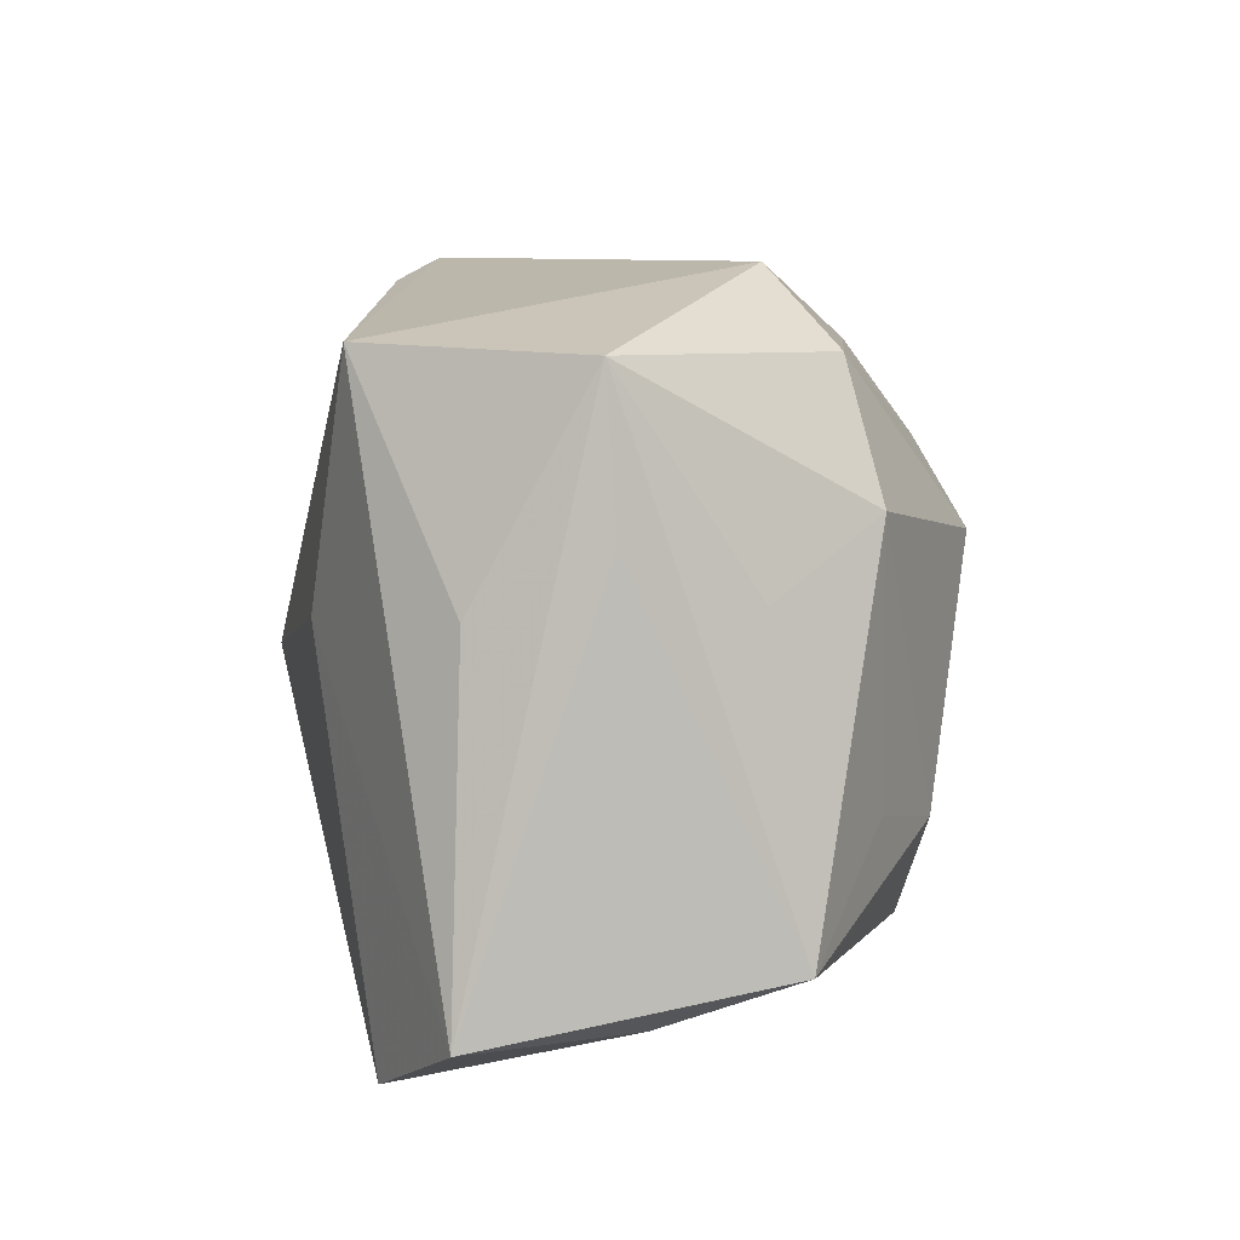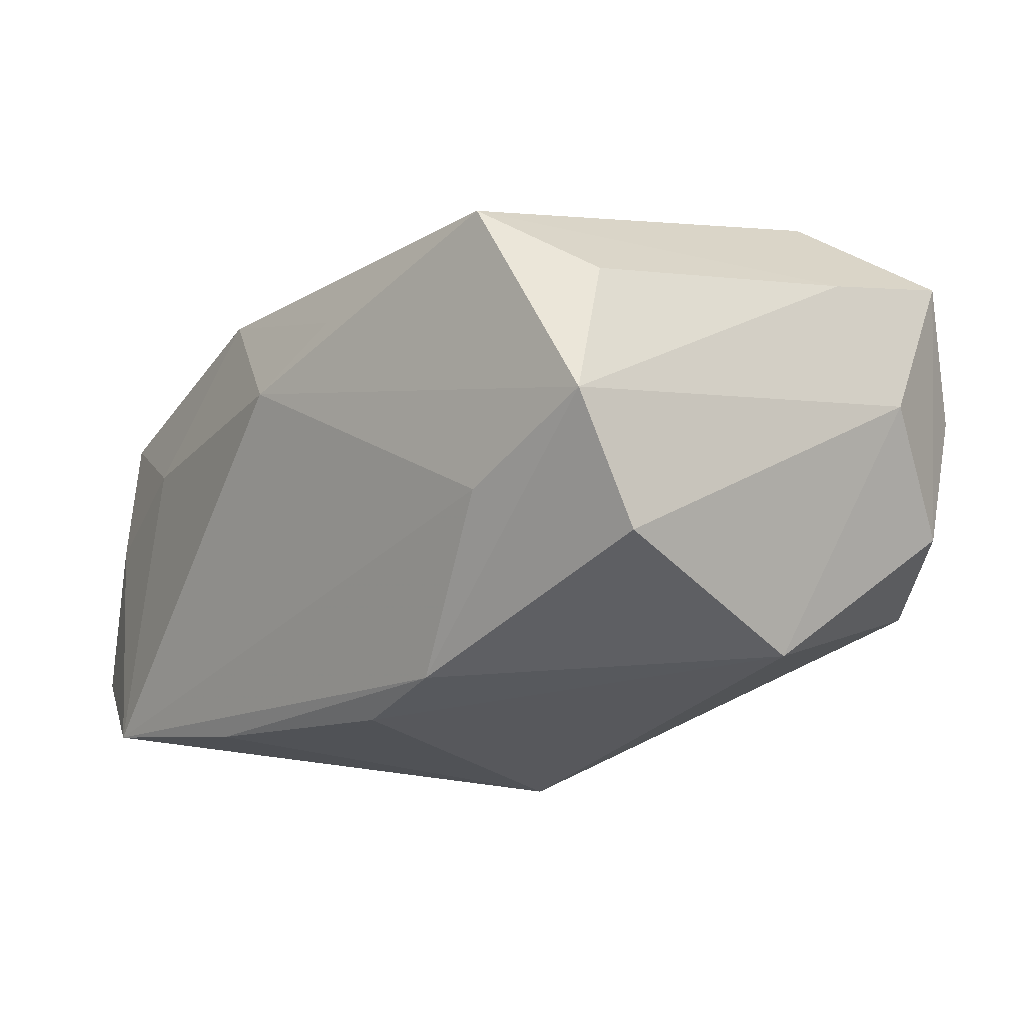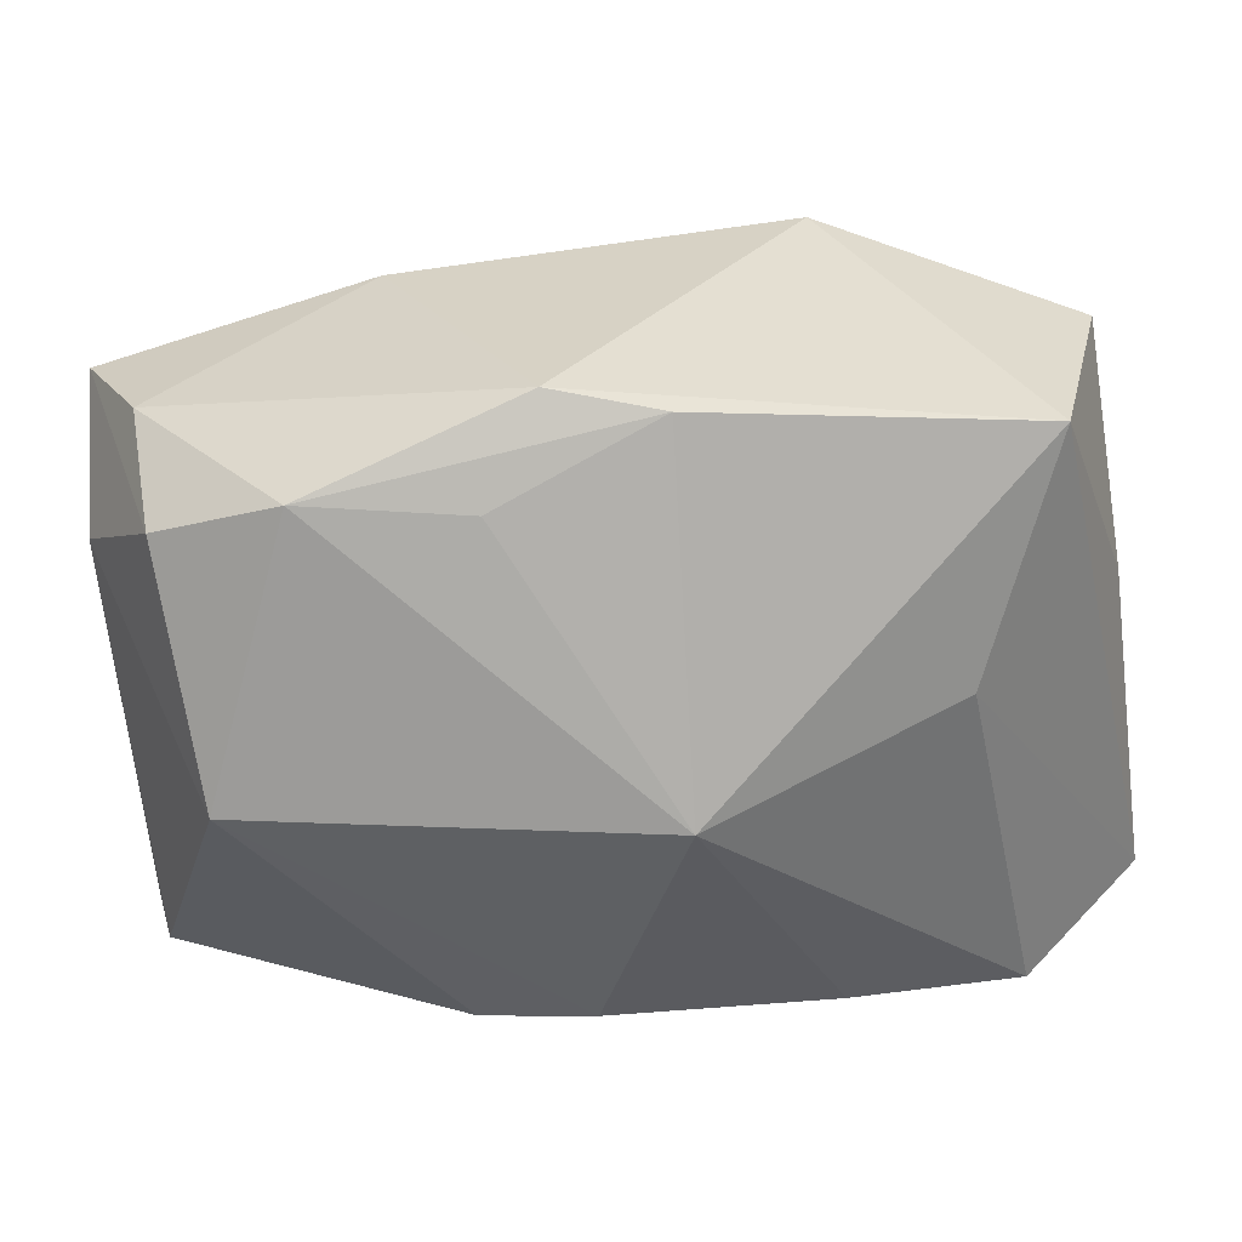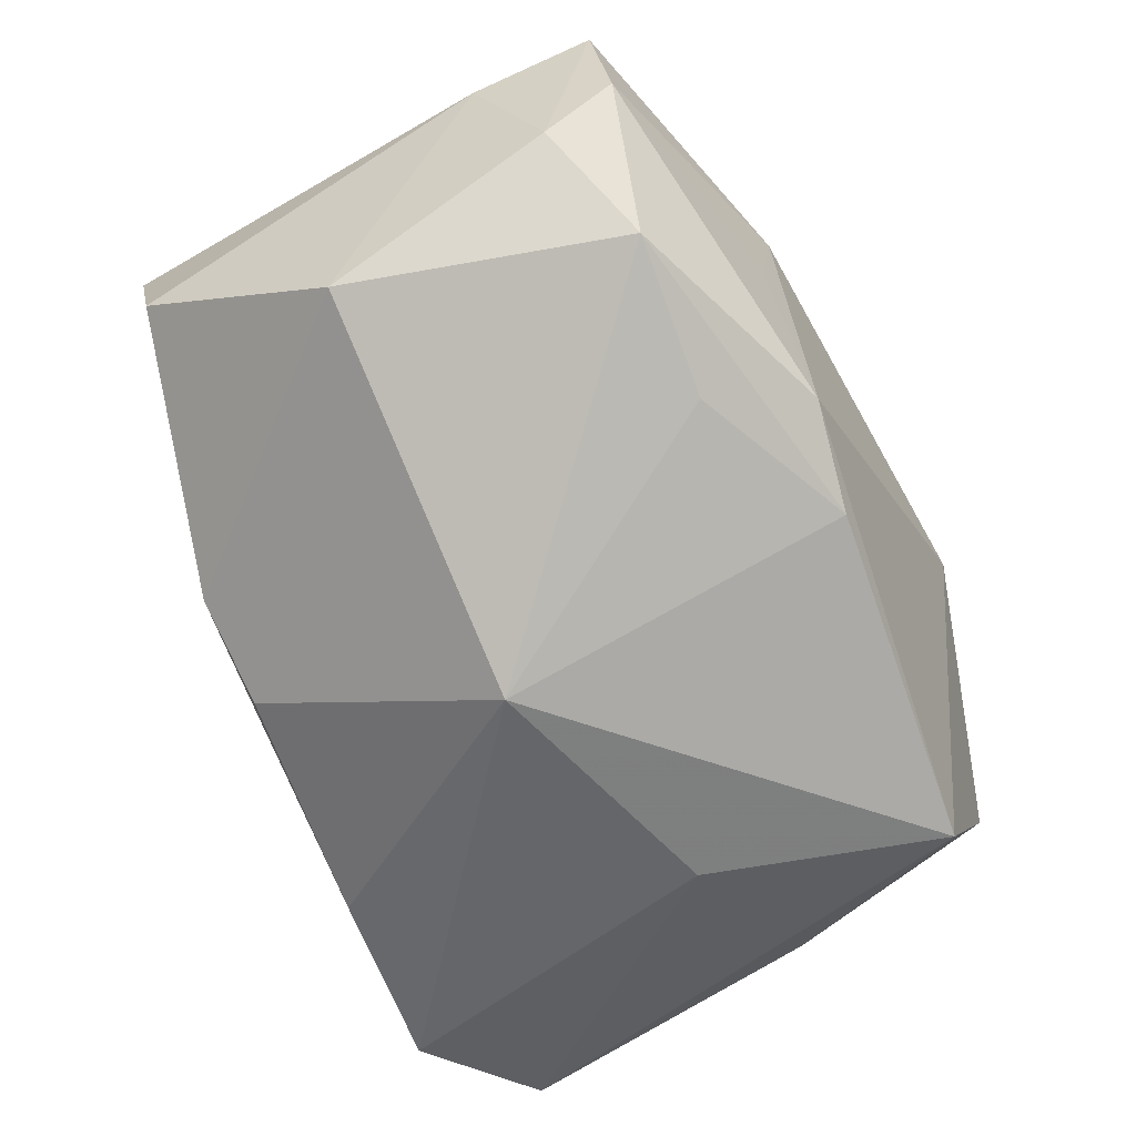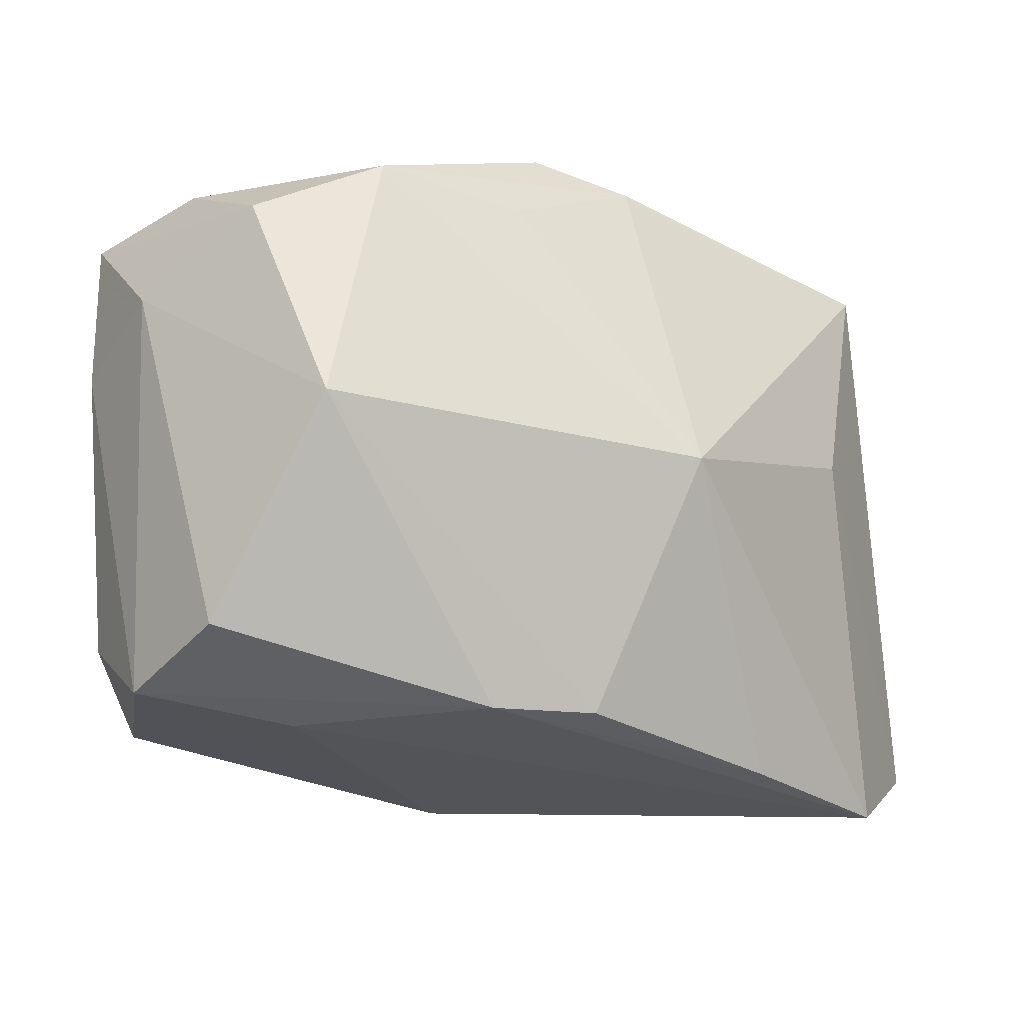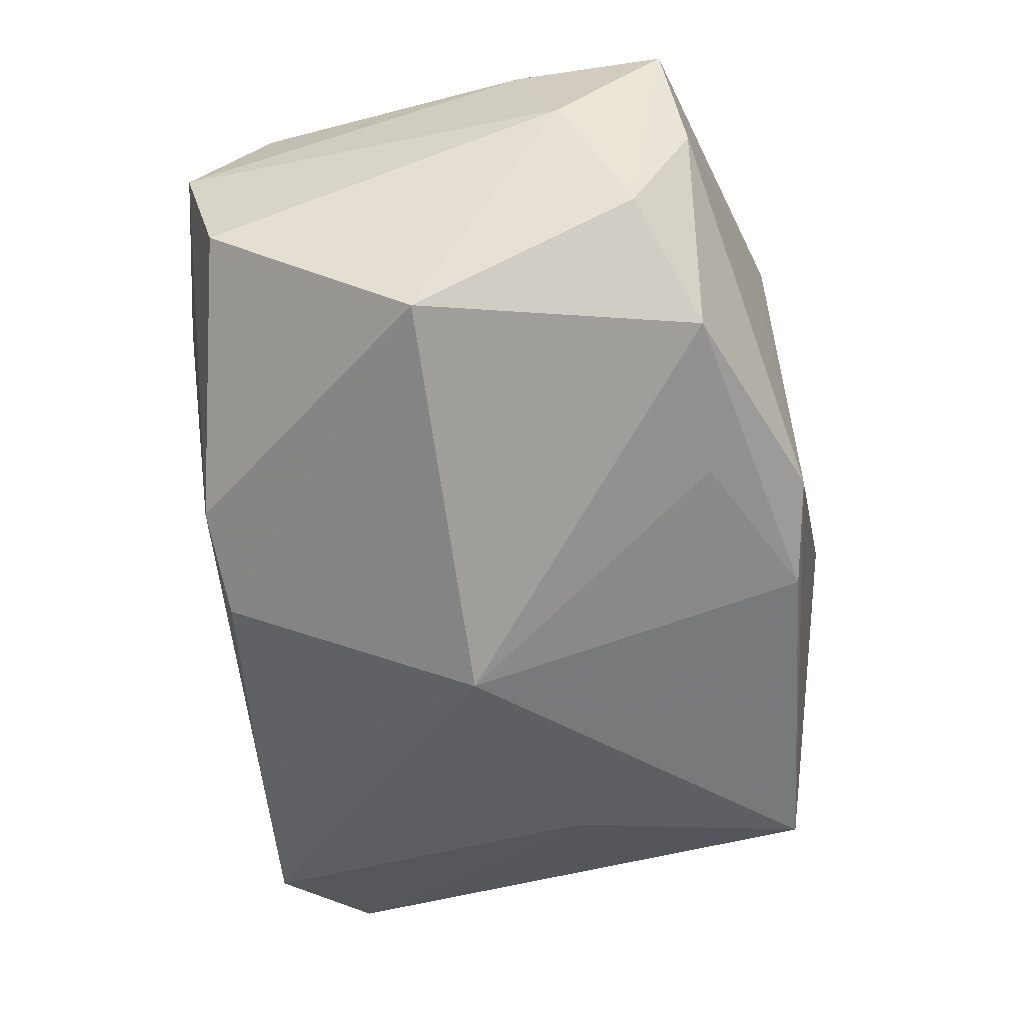
<metadata>
{"format":"obj","ext":"obj","renderer":"f3d","projection":"perspective","resolution":1024,"background":"white","views":[{"elev":8.3,"azim":-101.4,"up":"+Y"},{"elev":2.7,"azim":51.0,"up":"+Z"},{"elev":30.6,"azim":154.4,"up":"+Y"},{"elev":-56.7,"azim":117.6,"up":"+Z"},{"elev":-17.7,"azim":128.4,"up":"+Y"},{"elev":-42.5,"azim":101.0,"up":"+Z"}]}
</metadata>
<code>
v 0.02575 -0.02478 0.003324
v -0.03726 0.0104 -0.007933
v 0.008681 0.02193 0.02041
v -0.03846 -0.02279 -0.01929
v 0.01784 0.02092 -0.01502
v -0.001346 0.008375 0.02616
v -0.03461 0.005338 -0.01786
v 0.03533 0.0206 0.02055
v 0.01381 0.02705 0.01339
v -0.03912 -0.01869 0.005194
v -0.03037 -0.009759 0.01242
v 0.03558 0.007695 0.02048
v -0.03658 0.02283 -0.00858
v -0.02202 -0.01185 0.01863
v 0.02564 0.01313 0.02616
v 0.03535 0.0226 0.008401
v -0.01687 -0.02035 0.01762
v -0.001727 -0.02765 0.01115
v -0.02403 0.02335 -0.02424
v 0.03878 -0.01894 0.0004064
v -0.01775 0.008875 0.0225
v -0.026 -0.02841 -0.02273
v 0.004666 -0.02469 0.01747
v -0.00998 -0.0264 -0.02098
v 0.03931 0.01179 0.01003
v 0.03799 0.01785 -0.0019
v 0.01852 -0.02418 -0.01283
v -0.004837 0.01497 0.02218
v -0.03246 0.01191 0.01175
v 0.03228 -0.01681 0.02126
v -0.025 -0.02415 0.002967
v -0.01653 0.003442 -0.0261
v -0.03517 -0.02286 -0.005283
v -0.03613 0.006107 0.002584
v 0.01021 -0.02382 -0.01737
v -0.02848 0.0226 0.009741
v 0.02325 -0.02236 0.02616
v 0.03647 -0.02266 0.0116
v 0.01645 0.02697 0.003658
v -0.01921 0.02863 0.00626
v 0.0378 -0.000983 -0.01096
v 0.01236 0.02863 -0.01273
v 0.03029 0.02216 -0.009903
v 0.004265 0.02697 -0.01715
v 0.00683 -0.001893 -0.02658
v -0.01183 0.001353 0.02312
f 45 44 5
f 33 10 4
f 25 20 41
f 41 35 45
f 22 33 4
f 21 29 14
f 17 14 10
f 18 22 1
f 38 20 25
f 18 1 38
f 10 33 31
f 18 17 31
f 31 17 10
f 31 22 18
f 33 22 31
f 27 41 20
f 35 41 27
f 20 38 27
f 27 38 1
f 27 1 22
f 43 5 44
f 45 5 43
f 43 41 45
f 45 35 24
f 24 22 45
f 35 27 24
f 24 27 22
f 21 14 46
f 11 29 10
f 10 14 11
f 11 14 29
f 23 17 18
f 37 38 30
f 18 38 37
f 37 23 18
f 17 23 37
f 14 17 37
f 37 46 14
f 30 38 12
f 8 15 12
f 25 8 12
f 12 38 25
f 12 37 30
f 15 37 12
f 36 29 21
f 36 13 29
f 40 13 36
f 4 10 2
f 2 13 4
f 10 13 2
f 10 29 34
f 34 13 10
f 29 13 34
f 19 13 40
f 19 44 45
f 28 36 21
f 3 8 9
f 3 15 8
f 9 40 3
f 40 36 3
f 36 28 3
f 26 8 25
f 25 41 26
f 41 43 26
f 6 37 15
f 46 37 6
f 21 46 6
f 6 28 21
f 15 3 6
f 6 3 28
f 4 13 7
f 7 19 4
f 13 19 7
f 32 22 4
f 4 19 32
f 45 22 32
f 32 19 45
f 8 26 16
f 16 26 43
f 9 8 16
f 16 39 9
f 39 16 42
f 42 16 43
f 42 43 44
f 44 19 42
f 42 19 40
f 42 40 9
f 9 39 42

</code>
